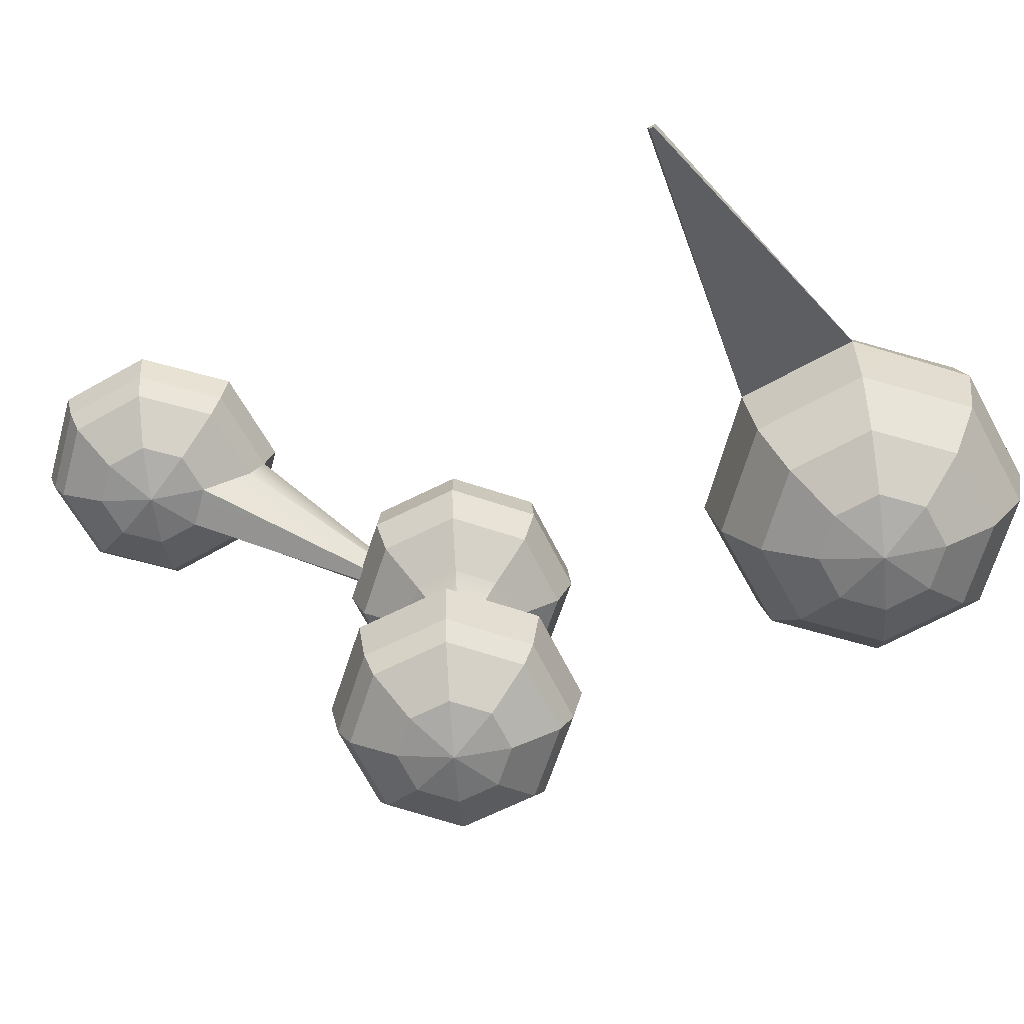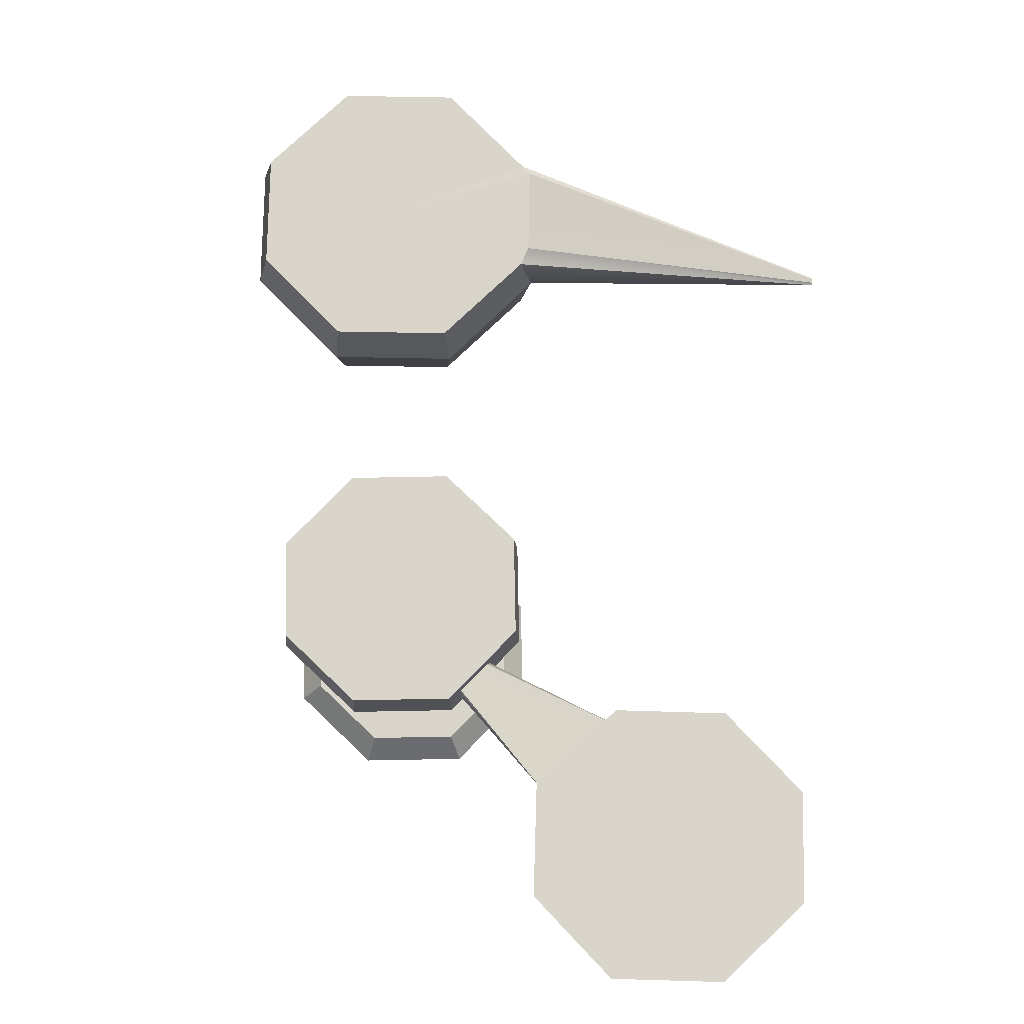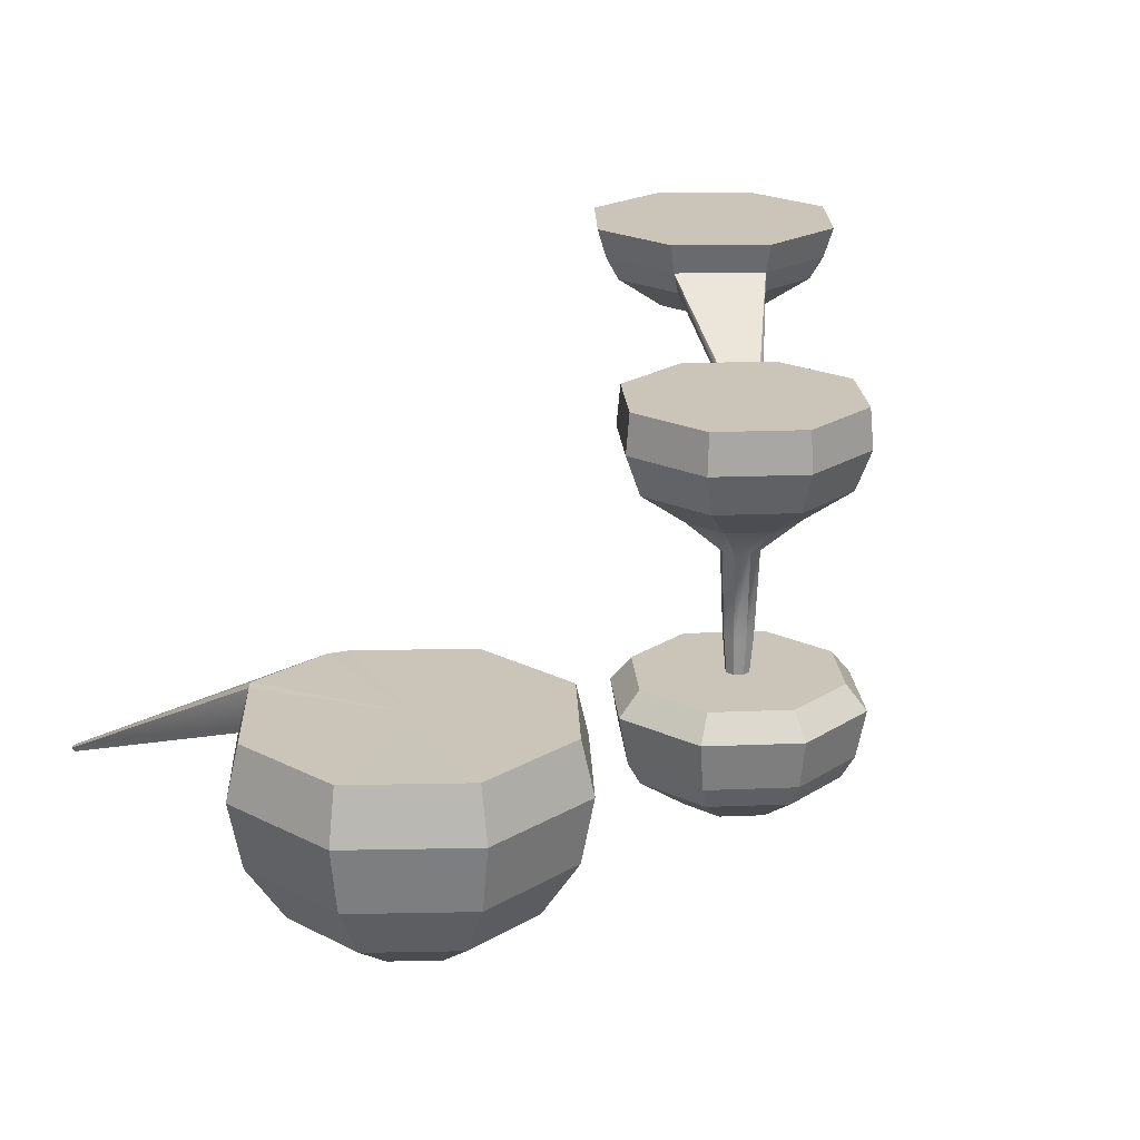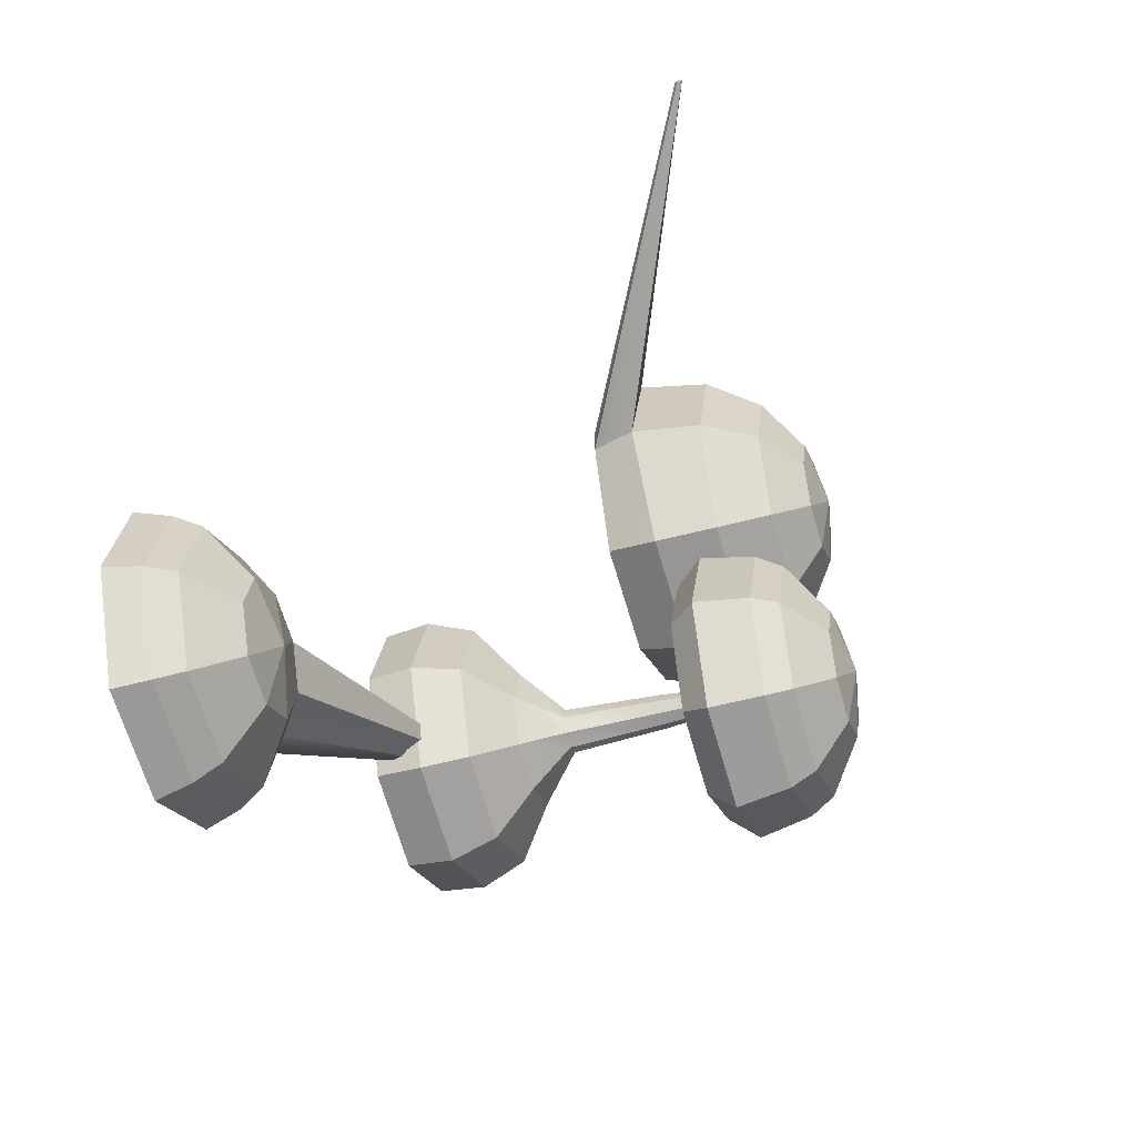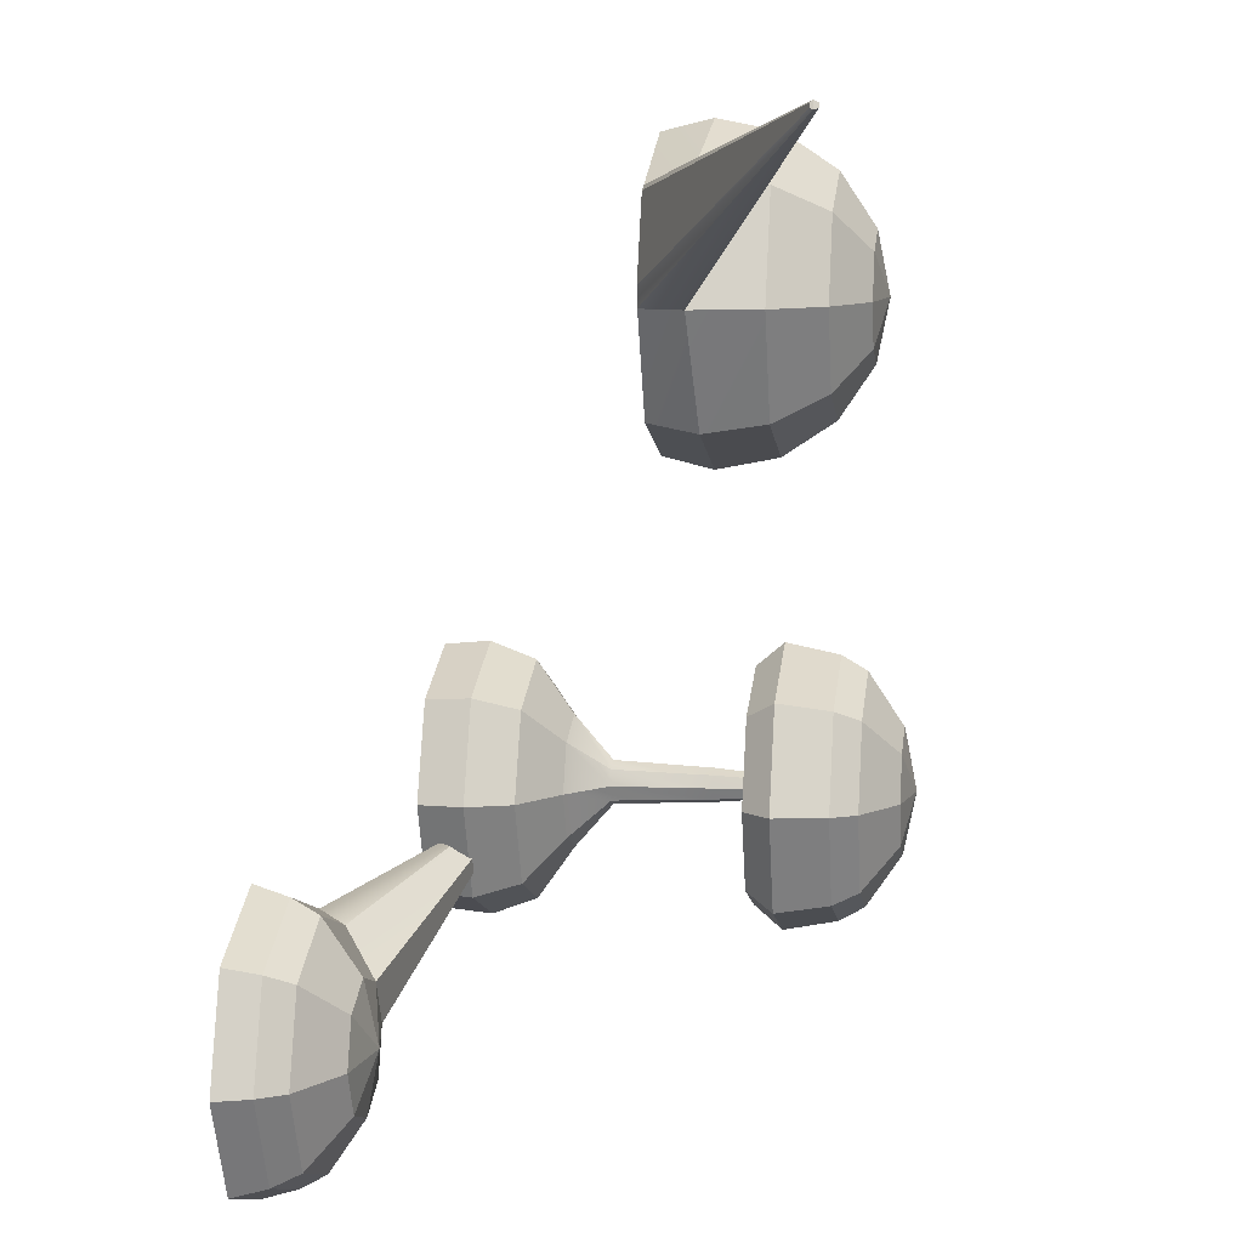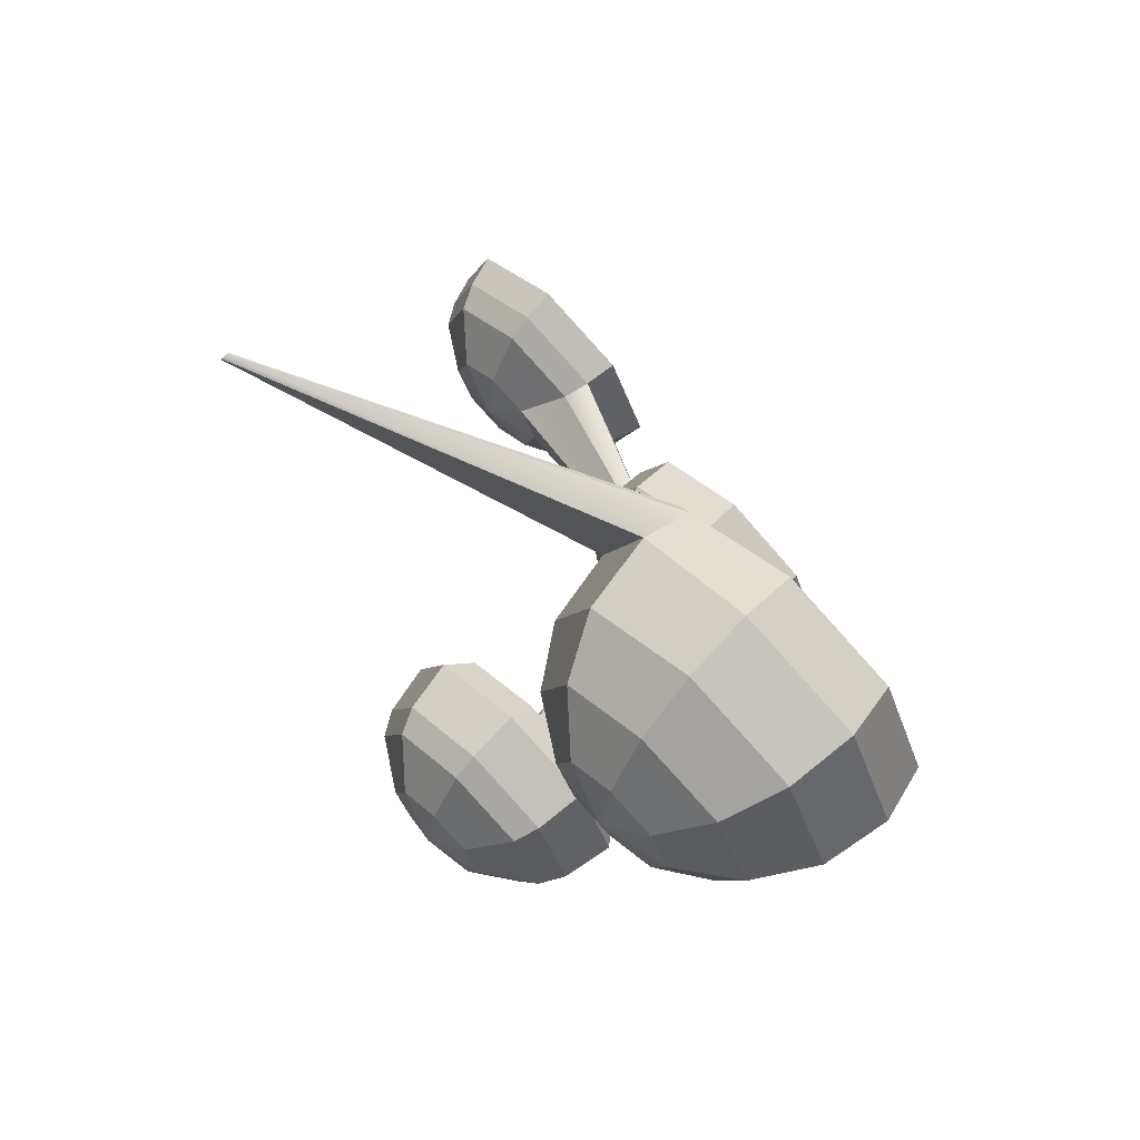
<metadata>
{"format":"obj","ext":"obj","renderer":"f3d","projection":"perspective","resolution":1024,"background":"white","views":[{"elev":-66.2,"azim":-40.8,"up":"+Y"},{"elev":74.6,"azim":-158.6,"up":"+Y"},{"elev":20.5,"azim":63.3,"up":"+Y"},{"elev":-45.2,"azim":-72.5,"up":"+Z"},{"elev":8.7,"azim":-81.4,"up":"+Z"},{"elev":69.1,"azim":44.4,"up":"+Z"}]}
</metadata>
<code>
v 0.8018 5.619 -3.977
v 0.6172 5.619 -3.911
v 0.5334 5.619 -3.733
v 0.5995 5.619 -3.549
v 0.7768 5.619 -3.465
v 0.9614 5.619 -3.531
v 1.045 5.619 -3.708
v 0.979 5.619 -3.893
v 0.8124 5.764 -4.194
v 0.4713 5.764 -4.071
v 0.3165 5.764 -3.744
v 0.4386 5.764 -3.403
v 0.7662 5.764 -3.248
v 1.107 5.764 -3.37
v 1.262 5.764 -3.698
v 1.14 5.764 -4.039
v 0.8154 5.869 -4.255
v 0.43 5.869 -4.117
v 0.2551 5.869 -3.747
v 0.3931 5.869 -3.361
v 0.7632 5.869 -3.187
v 1.149 5.869 -3.325
v 1.323 5.869 -3.695
v 1.185 5.869 -4.08
v 0.8175 6.007 -4.299
v 0.4004 6.007 -4.15
v 0.2111 6.007 -3.749
v 0.3605 6.007 -3.332
v 0.761 6.007 -3.143
v 1.178 6.007 -3.292
v 1.367 6.007 -3.693
v 1.218 6.007 -4.11
v 0.7893 5.568 -3.721
v 2.072 5.375 -3.184
v 2.082 5.375 -3.203
v 2.105 5.405 -3.225
v 2.073 5.405 -3.157
v 2.098 5.427 -3.201
v 2.089 5.427 -3.175
v 0.7893 6.007 -3.721
v 2.607 5.633 -3.431
v 2.234 5.633 -3.585
v 1.86 5.633 -3.431
v 1.706 5.633 -3.057
v 1.86 5.633 -2.684
v 2.234 5.633 -2.529
v 2.607 5.633 -2.684
v 2.762 5.633 -3.057
v 2.619 5.452 -3.443
v 2.234 5.452 -3.602
v 1.848 5.452 -3.443
v 1.689 5.452 -3.057
v 1.848 5.452 -2.672
v 2.234 5.452 -2.513
v 2.619 5.452 -2.672
v 2.778 5.452 -3.057
v 2.57 5.27 -3.394
v 2.234 5.27 -3.533
v 1.897 5.27 -3.394
v 1.758 5.27 -3.057
v 1.897 5.27 -2.721
v 2.234 5.27 -2.582
v 2.57 5.27 -2.721
v 2.709 5.27 -3.057
v 2.421 5.122 -3.245
v 2.234 5.122 -3.322
v 2.046 5.122 -3.245
v 1.969 5.122 -3.057
v 2.046 5.122 -2.87
v 2.234 5.122 -2.793
v 2.421 5.122 -2.87
v 2.498 5.122 -3.057
v 2.257 4.202 -3.081
v 2.234 4.202 -3.091
v 2.21 4.202 -3.081
v 2.2 4.202 -3.057
v 2.21 4.202 -3.034
v 2.234 4.202 -3.024
v 2.257 4.202 -3.034
v 2.267 4.202 -3.057
v 2.234 4.968 -3.144
v 2.295 4.968 -3.119
v 2.321 4.968 -3.057
v 2.295 4.968 -2.996
v 2.234 4.968 -2.97
v 2.172 4.968 -2.996
v 2.147 4.968 -3.057
v 2.172 4.968 -3.119
v 2.234 5.633 -3.057
v 2.166 4.575 -3.057
v 2.186 4.575 -3.105
v 2.234 4.575 -3.125
v 2.282 4.575 -3.105
v 2.301 4.575 -3.057
v 2.282 4.575 -3.009
v 2.234 4.575 -2.99
v 2.186 4.575 -3.009
v 2.411 3.843 -3.234
v 2.234 3.843 -3.308
v 2.057 3.843 -3.234
v 1.983 3.843 -3.057
v 2.057 3.843 -2.88
v 2.234 3.843 -2.807
v 2.411 3.843 -2.88
v 2.484 3.843 -3.057
v 2.561 3.985 -3.385
v 2.234 3.985 -3.52
v 1.906 3.985 -3.385
v 1.771 3.985 -3.057
v 1.906 3.985 -2.73
v 2.234 3.985 -2.595
v 2.561 3.985 -2.73
v 2.696 3.985 -3.057
v 2.603 4.088 -3.427
v 2.234 4.088 -3.58
v 1.864 4.088 -3.427
v 1.711 4.088 -3.057
v 1.864 4.088 -2.688
v 2.234 4.088 -2.535
v 2.603 4.088 -2.688
v 2.756 4.088 -3.057
v 2.634 4.304 -3.457
v 2.234 4.304 -3.623
v 1.833 4.304 -3.457
v 1.668 4.304 -3.057
v 1.833 4.304 -2.657
v 2.234 4.304 -2.492
v 2.634 4.304 -2.657
v 2.799 4.304 -3.057
v 2.566 4.416 -3.39
v 2.234 4.416 -3.528
v 1.901 4.416 -3.39
v 1.763 4.416 -3.057
v 1.901 4.416 -2.725
v 2.234 4.416 -2.587
v 2.566 4.416 -2.725
v 2.704 4.416 -3.057
v 2.234 3.793 -3.057
v 2.234 4.416 -3.057
v 3.321 4.021 -1.197
v 3.248 4.021 -1.392
v 3.059 4.021 -1.479
v 2.864 4.021 -1.407
v 2.777 4.021 -1.218
v 2.849 4.021 -1.023
v 3.038 4.021 -0.9357
v 3.234 4.021 -1.008
v 3.551 4.176 -1.189
v 3.417 4.176 -1.549
v 3.068 4.176 -1.71
v 2.707 4.176 -1.576
v 2.546 4.176 -1.226
v 2.68 4.176 -0.8657
v 3.03 4.176 -0.7052
v 3.391 4.176 -0.839
v 3.705 4.406 -1.183
v 3.53 4.406 -1.654
v 3.073 4.406 -1.864
v 2.602 4.406 -1.689
v 2.392 4.406 -1.232
v 2.567 4.406 -0.7609
v 3.024 4.406 -0.5512
v 3.495 4.406 -0.726
v 3.759 4.678 -1.181
v 3.57 4.678 -1.691
v 3.075 4.678 -1.918
v 2.565 4.678 -1.729
v 2.338 4.71 -1.234
v 2.528 4.71 -0.7241
v 3.022 4.678 -0.4972
v 3.532 4.678 -0.6863
v 3.705 4.9 -1.183
v 3.53 4.9 -1.654
v 3.073 4.9 -1.864
v 2.602 4.9 -1.689
v 2.392 4.9 -1.232
v 2.567 4.9 -0.7609
v 3.024 4.9 -0.5512
v 3.495 4.9 -0.726
v 2.389 4.902 -1.144
v 2.523 4.902 -0.7831
v 3.049 3.967 -1.208
v 1.081 4.098 -0.5033
v 1.088 4.098 -0.4869
v 1.091 4.119 -0.4757
v 1.076 4.119 -0.5113
v 1.088 4.129 -0.4854
v 1.081 4.129 -0.5026
v 3.046 4.901 -1.207
f 1 2 9
f 9 2 10
f 2 3 10
f 10 3 11
f 3 4 11
f 11 4 12
f 4 5 12
f 12 5 13
f 5 6 13
f 13 6 14
f 34 35 37
f 37 35 36
f 7 8 15
f 15 8 16
f 8 1 16
f 16 1 9
f 9 10 17
f 17 10 18
f 10 11 18
f 18 11 19
f 11 12 19
f 19 12 20
f 12 13 20
f 20 13 21
f 13 14 21
f 21 14 22
f 36 38 37
f 37 38 39
f 15 16 23
f 23 16 24
f 16 9 24
f 24 9 17
f 17 18 25
f 25 18 26
f 18 19 26
f 26 19 27
f 19 20 27
f 27 20 28
f 20 21 28
f 28 21 29
f 21 22 29
f 29 22 30
f 22 23 30
f 30 23 31
f 23 24 31
f 31 24 32
f 24 17 32
f 32 17 25
f 2 1 33
f 3 2 33
f 4 3 33
f 5 4 33
f 6 5 33
f 7 6 33
f 8 7 33
f 1 8 33
f 35 34 7
f 6 7 34
f 7 15 35
f 35 15 36
f 6 34 14
f 14 34 37
f 15 23 36
f 36 23 38
f 39 38 22
f 23 22 38
f 14 37 22
f 22 37 39
f 25 26 40
f 26 27 40
f 27 28 40
f 28 29 40
f 29 30 40
f 30 31 40
f 31 32 40
f 32 25 40
f 41 49 42
f 42 49 50
f 42 50 43
f 43 50 51
f 43 51 44
f 44 51 52
f 44 52 45
f 45 52 53
f 45 53 46
f 46 53 54
f 46 54 47
f 47 54 55
f 47 55 48
f 48 55 56
f 48 56 41
f 41 56 49
f 49 57 50
f 50 57 58
f 50 58 51
f 51 58 59
f 51 59 52
f 52 59 60
f 52 60 53
f 53 60 61
f 53 61 54
f 54 61 62
f 54 62 55
f 55 62 63
f 55 63 56
f 56 63 64
f 56 64 49
f 49 64 57
f 57 65 58
f 58 65 66
f 58 66 59
f 59 66 67
f 59 67 60
f 60 67 68
f 60 68 61
f 61 68 69
f 61 69 62
f 62 69 70
f 62 70 63
f 63 70 71
f 63 71 64
f 64 71 72
f 64 72 57
f 57 72 65
f 65 82 66
f 66 82 81
f 66 81 67
f 67 81 88
f 67 88 68
f 68 88 87
f 68 87 69
f 69 87 86
f 69 86 70
f 70 86 85
f 70 85 71
f 71 85 84
f 71 84 72
f 72 84 83
f 72 83 65
f 65 83 82
f 82 93 81
f 81 93 92
f 83 94 82
f 82 94 93
f 84 95 83
f 83 95 94
f 85 96 84
f 84 96 95
f 86 97 85
f 85 97 96
f 87 90 86
f 86 90 97
f 88 91 87
f 87 91 90
f 81 92 88
f 88 92 91
f 42 89 41
f 43 89 42
f 44 89 43
f 45 89 44
f 46 89 45
f 47 89 46
f 48 89 47
f 41 89 48
f 91 75 90
f 90 75 76
f 92 74 91
f 91 74 75
f 93 73 92
f 92 73 74
f 94 80 93
f 93 80 73
f 95 79 94
f 94 79 80
f 78 79 96
f 96 79 95
f 97 77 96
f 96 77 78
f 90 76 97
f 97 76 77
f 98 99 106
f 106 99 107
f 99 100 107
f 107 100 108
f 100 101 108
f 108 101 109
f 101 102 109
f 109 102 110
f 102 103 110
f 110 103 111
f 103 104 111
f 111 104 112
f 104 105 112
f 112 105 113
f 105 98 113
f 113 98 106
f 106 107 114
f 114 107 115
f 107 108 115
f 115 108 116
f 108 109 116
f 116 109 117
f 109 110 117
f 117 110 118
f 110 111 118
f 118 111 119
f 111 112 119
f 119 112 120
f 112 113 120
f 120 113 121
f 113 106 121
f 121 106 114
f 114 115 122
f 122 115 123
f 115 116 123
f 123 116 124
f 116 117 124
f 124 117 125
f 117 118 125
f 125 118 126
f 118 119 126
f 126 119 127
f 119 120 127
f 127 120 128
f 120 121 128
f 128 121 129
f 121 114 129
f 129 114 122
f 122 123 130
f 130 123 131
f 123 124 131
f 131 124 132
f 124 125 132
f 132 125 133
f 125 126 133
f 133 126 134
f 126 127 134
f 134 127 135
f 127 128 135
f 135 128 136
f 128 129 136
f 136 129 137
f 129 122 137
f 137 122 130
f 99 98 138
f 100 99 138
f 101 100 138
f 102 101 138
f 103 102 138
f 104 103 138
f 105 104 138
f 98 105 138
f 130 131 139
f 131 132 139
f 132 133 139
f 133 134 139
f 134 135 139
f 135 136 139
f 136 137 139
f 137 130 139
f 140 141 148
f 148 141 149
f 141 142 149
f 149 142 150
f 142 143 150
f 150 143 151
f 143 144 151
f 151 144 152
f 144 145 152
f 152 145 153
f 145 146 153
f 153 146 154
f 146 147 154
f 154 147 155
f 147 140 155
f 155 140 148
f 148 149 156
f 156 149 157
f 149 150 157
f 157 150 158
f 150 151 158
f 158 151 159
f 151 152 159
f 159 152 160
f 152 153 160
f 160 153 161
f 153 154 161
f 161 154 162
f 154 155 162
f 162 155 163
f 155 148 163
f 163 148 156
f 156 157 164
f 164 157 165
f 157 158 165
f 165 158 166
f 158 159 166
f 166 159 167
f 159 160 167
f 167 160 168
f 160 161 168
f 168 161 169
f 162 170 161
f 161 170 169
f 162 163 170
f 170 163 171
f 163 156 171
f 171 156 164
f 164 165 172
f 172 165 173
f 165 166 173
f 173 166 174
f 166 167 174
f 174 167 175
f 167 168 175
f 175 168 176
f 183 184 186
f 186 184 185
f 170 178 169
f 169 178 177
f 170 171 178
f 178 171 179
f 171 164 179
f 179 164 172
f 185 187 186
f 186 187 188
f 141 140 182
f 142 141 182
f 143 142 182
f 144 143 182
f 145 144 182
f 146 145 182
f 147 146 182
f 140 147 182
f 183 168 184
f 168 169 184
f 184 169 185
f 169 177 185
f 183 186 168
f 176 168 186
f 177 181 185
f 185 181 187
f 188 187 180
f 181 180 187
f 176 186 180
f 180 186 188
f 172 173 189
f 173 174 189
f 174 175 189
f 175 176 189
f 177 178 189
f 178 179 189
f 179 172 189
f 180 181 189
f 176 180 189
f 181 177 189

</code>
